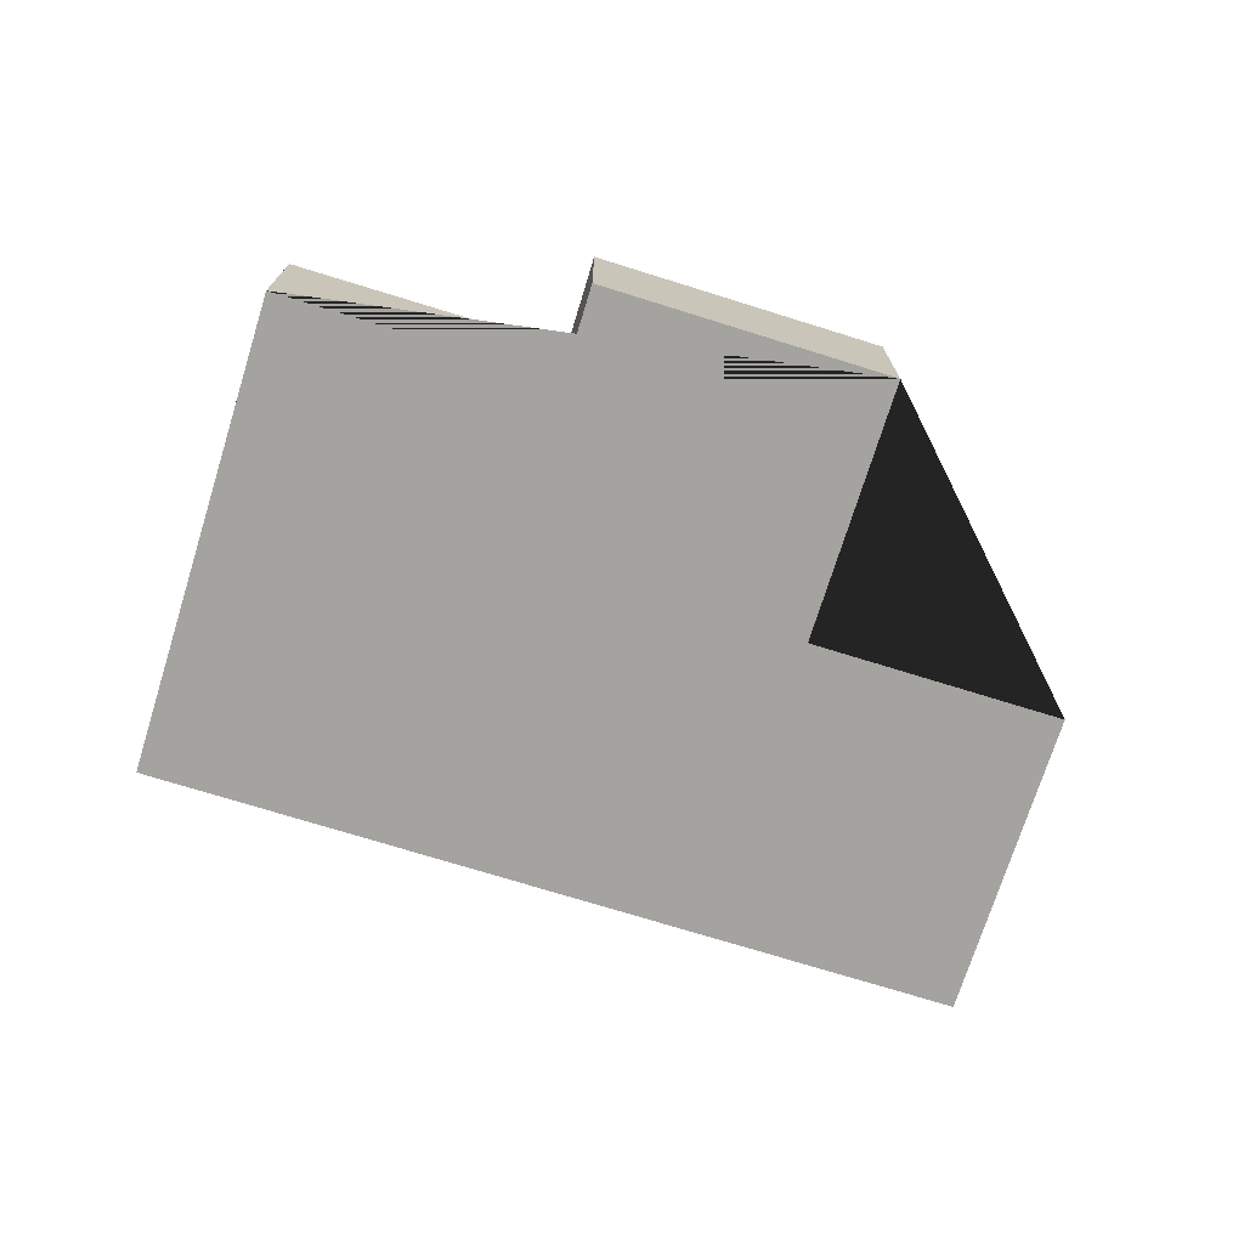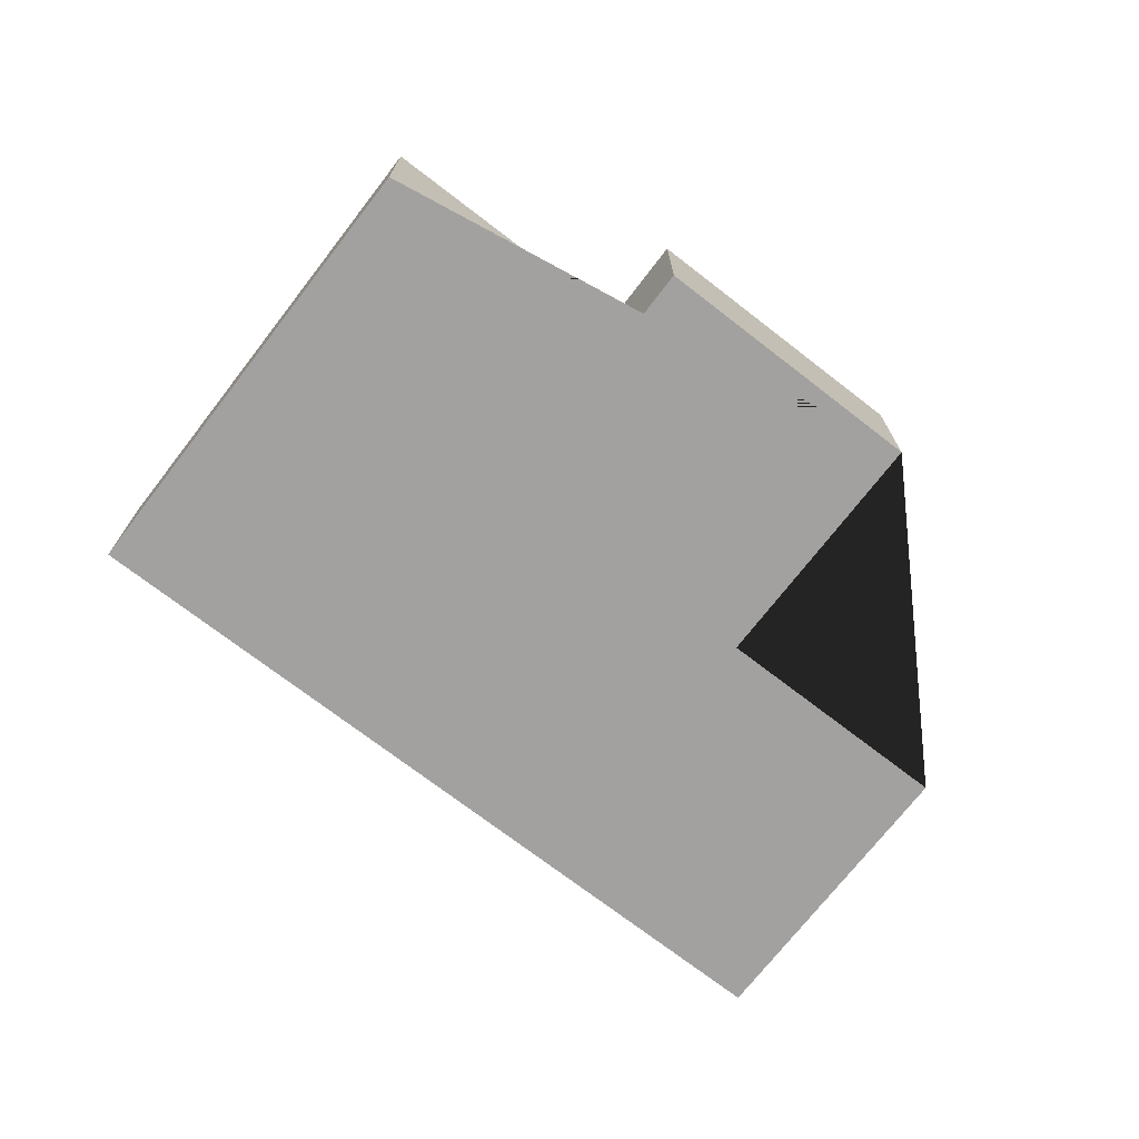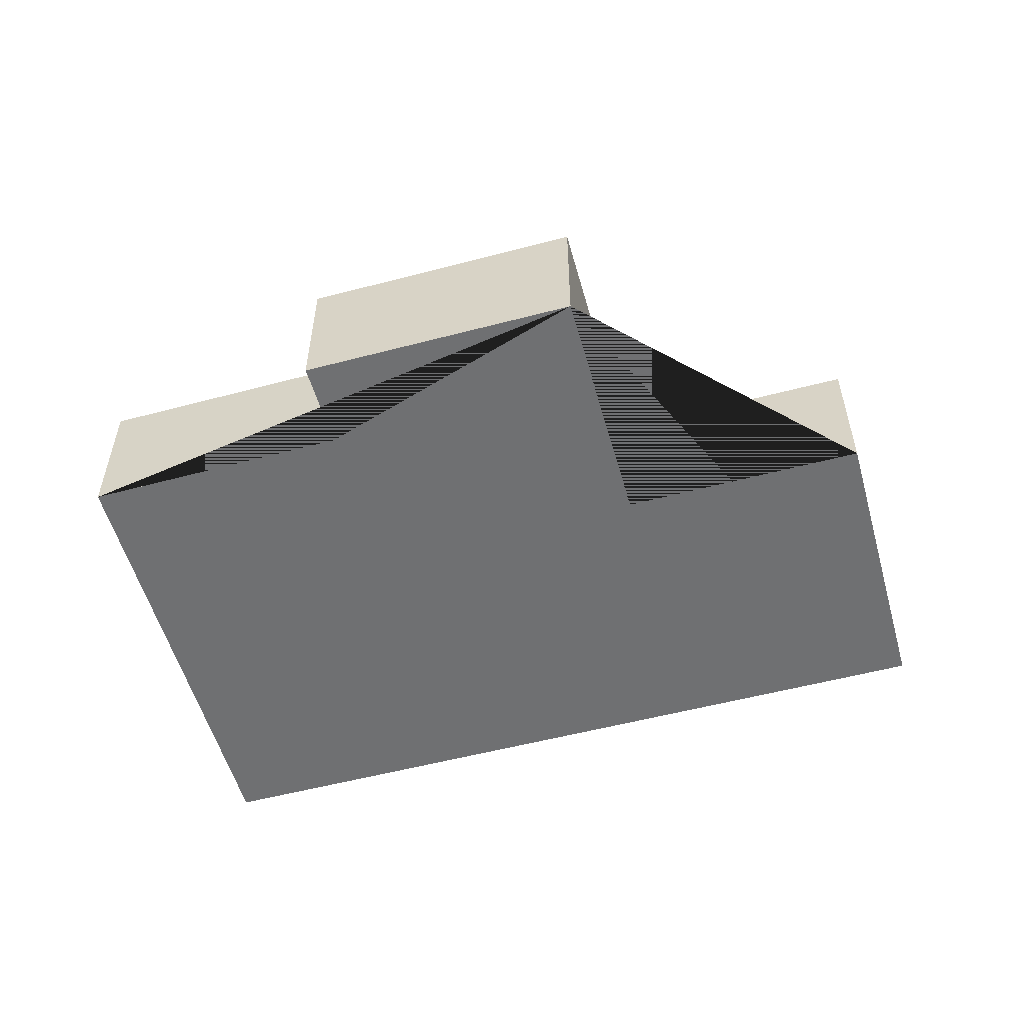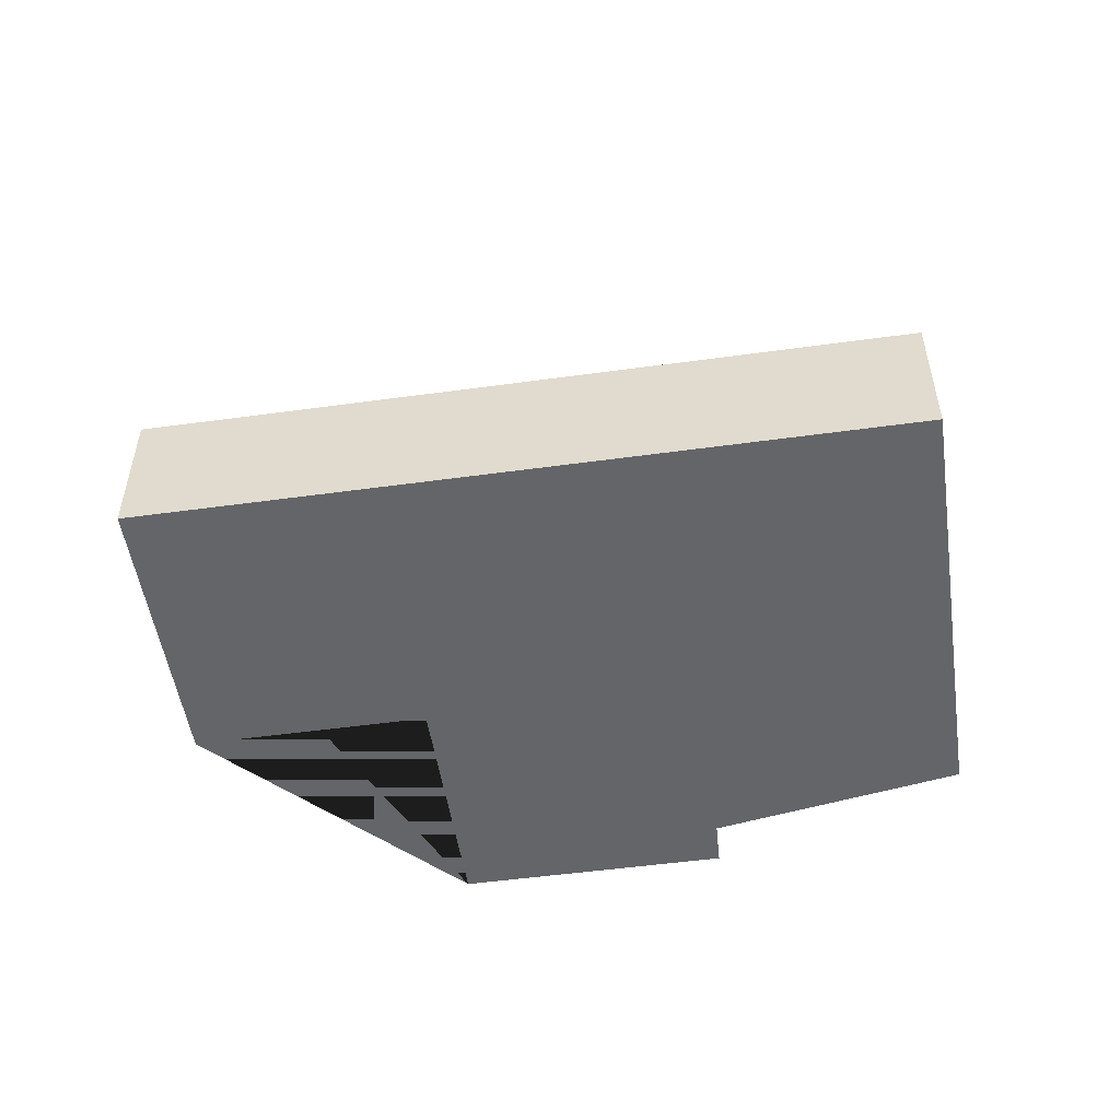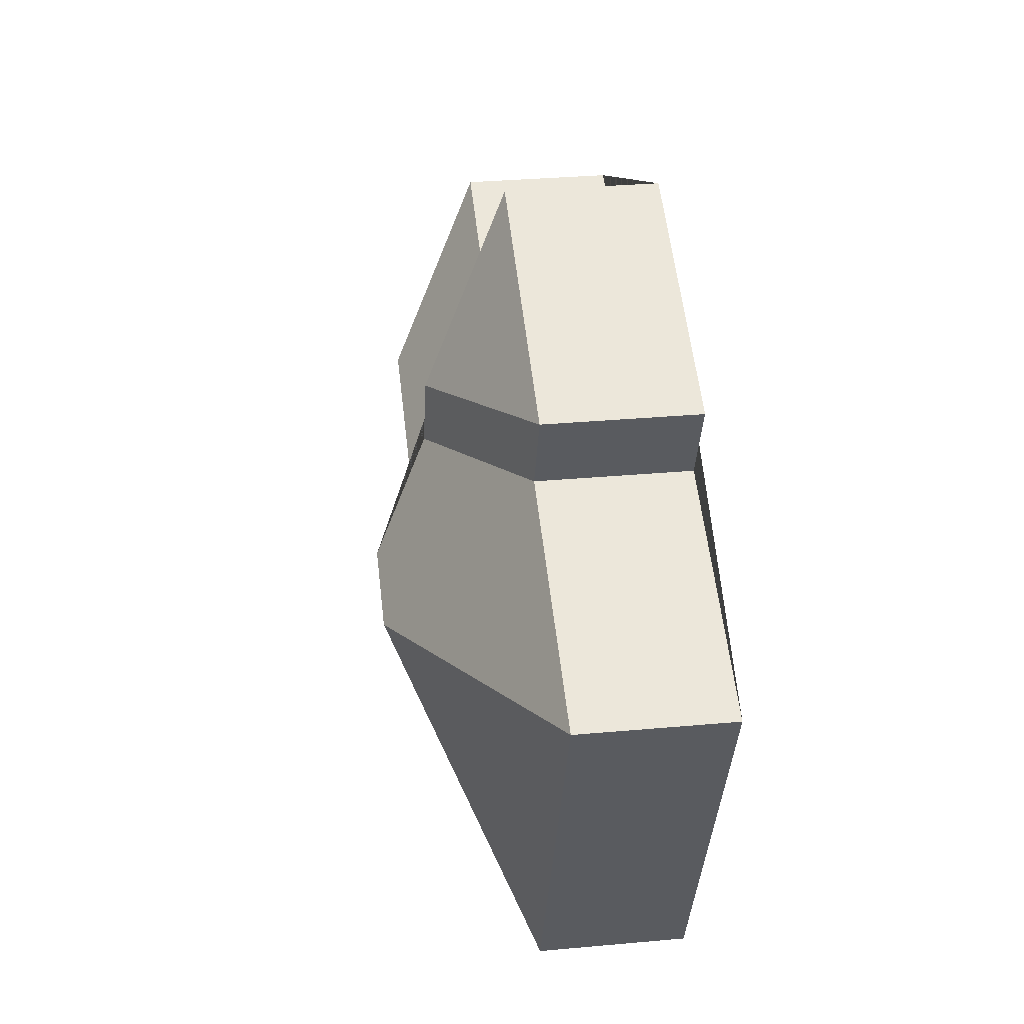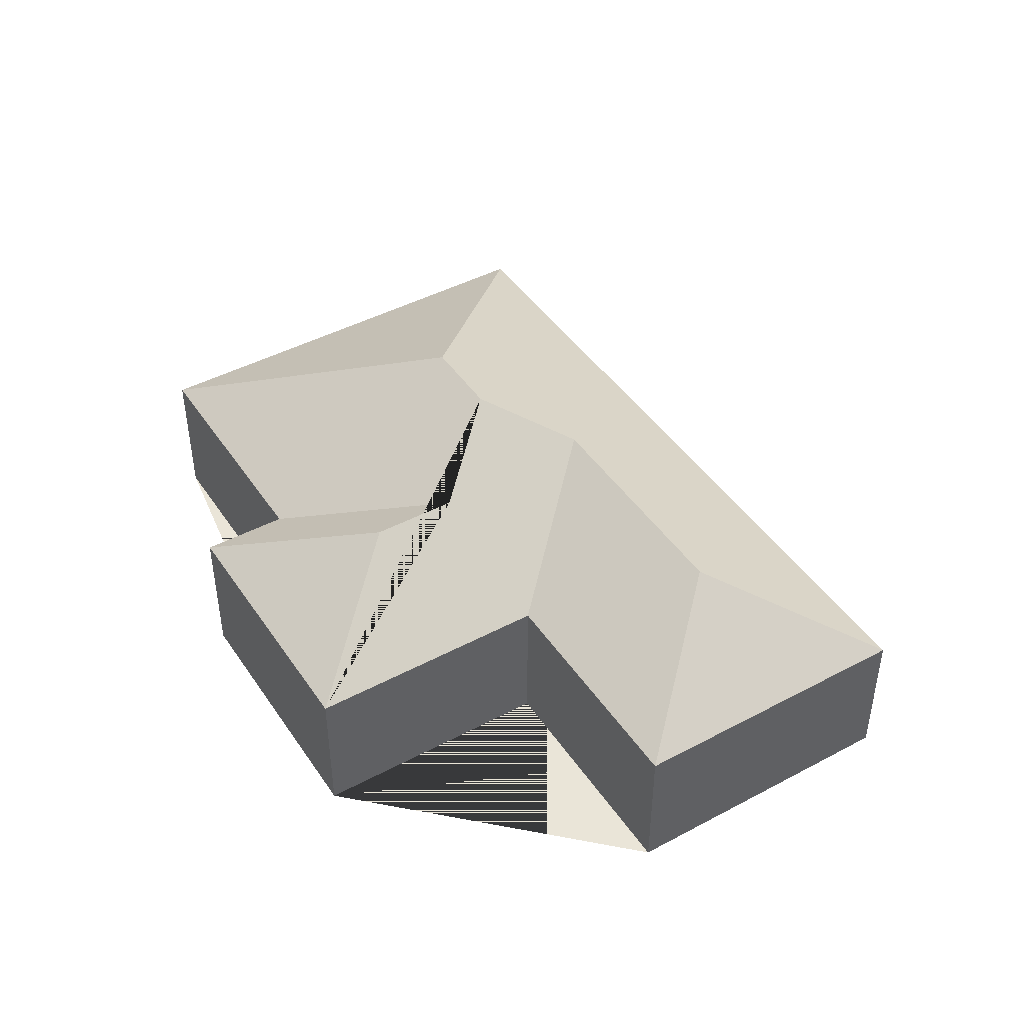
<metadata>
{"format":"obj","ext":"obj","renderer":"f3d","projection":"perspective","resolution":1024,"background":"white","views":[{"elev":-72.8,"azim":-39.6,"up":"+Y"},{"elev":-72.2,"azim":-60.0,"up":"+Y"},{"elev":-54.8,"azim":-6.7,"up":"+Y"},{"elev":-51.6,"azim":166.2,"up":"+Y"},{"elev":33.5,"azim":-97.0,"up":"+Z"},{"elev":44.6,"azim":35.9,"up":"+Y"}]}
</metadata>
<code>
o CG10_500_044069_0018
v 258.6 75 -18.22
v 129 75 -71.29
v 146 75 -112.2
v 23.08 75 -163.1
v 228.1 118 -105.5
v 244.9 117.9 -146.2
v 420.4 75 -88.19
v 306.5 75 -134.9
v 225.8 145 -201.4
v 186.3 144.9 -217.6
v 386.4 120.9 -179.9
v 273.2 120.9 -226.3
v 477.3 75 -227.3
v 110.8 75 -377.4
v 258.6 0 -18.22
v 129 0 -71.29
v 146 0 -112.2
v 23.08 0 -163.1
v 110.8 0 -377.4
v 477.3 0 -227.3
v 420.4 0 -88.19
v 306.5 0 -134.9
f 2 5 1
f 4 14 10
f 1 8 12 9 6 5
f 5 6 3 2
f 3 4 10 9 6
f 8 12 11 7
f 14 13 11 12 9 10
f 11 7 13
f 15 16 17 18 19 20 21 22
f 1 15 16 2
f 2 16 17 3
f 3 17 18 4
f 4 18 19 14
f 14 19 20 13
f 13 20 21 7
f 7 21 22 8
f 8 22 15 1

</code>
